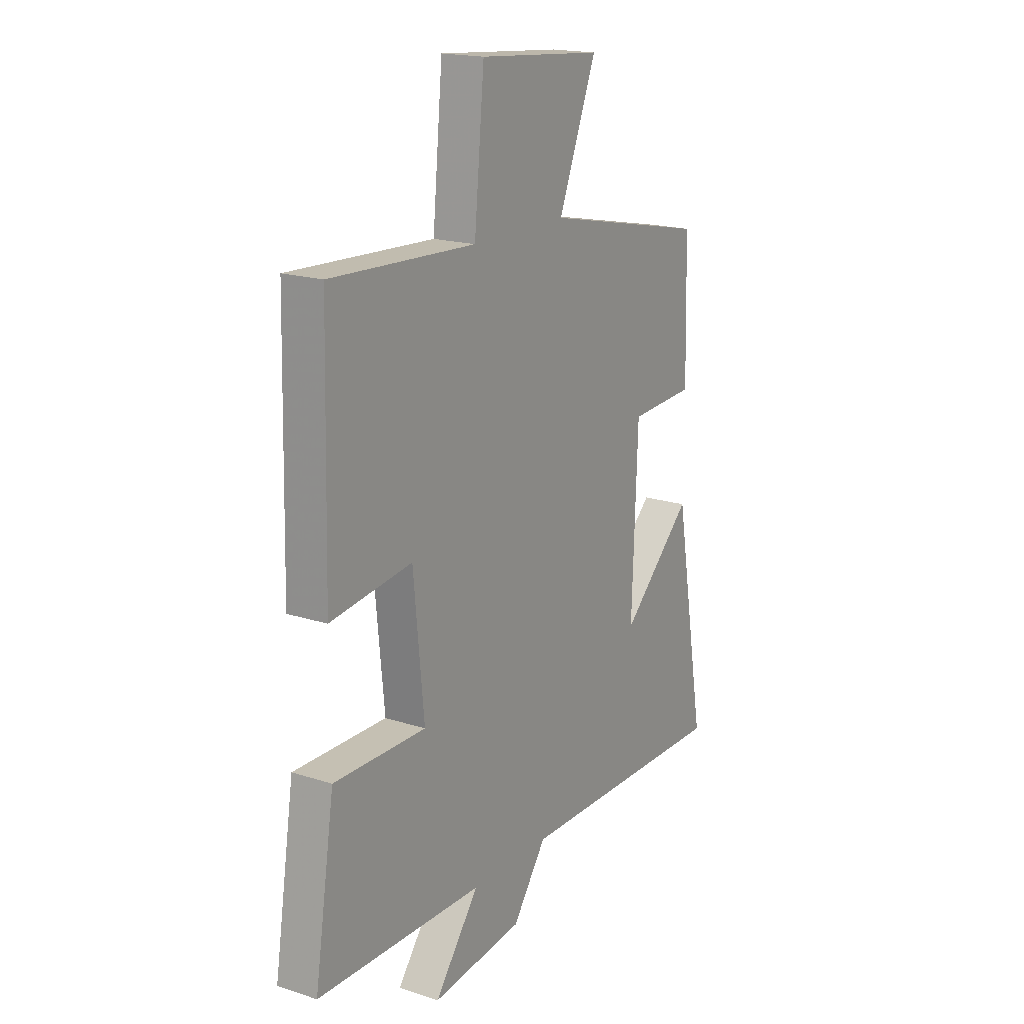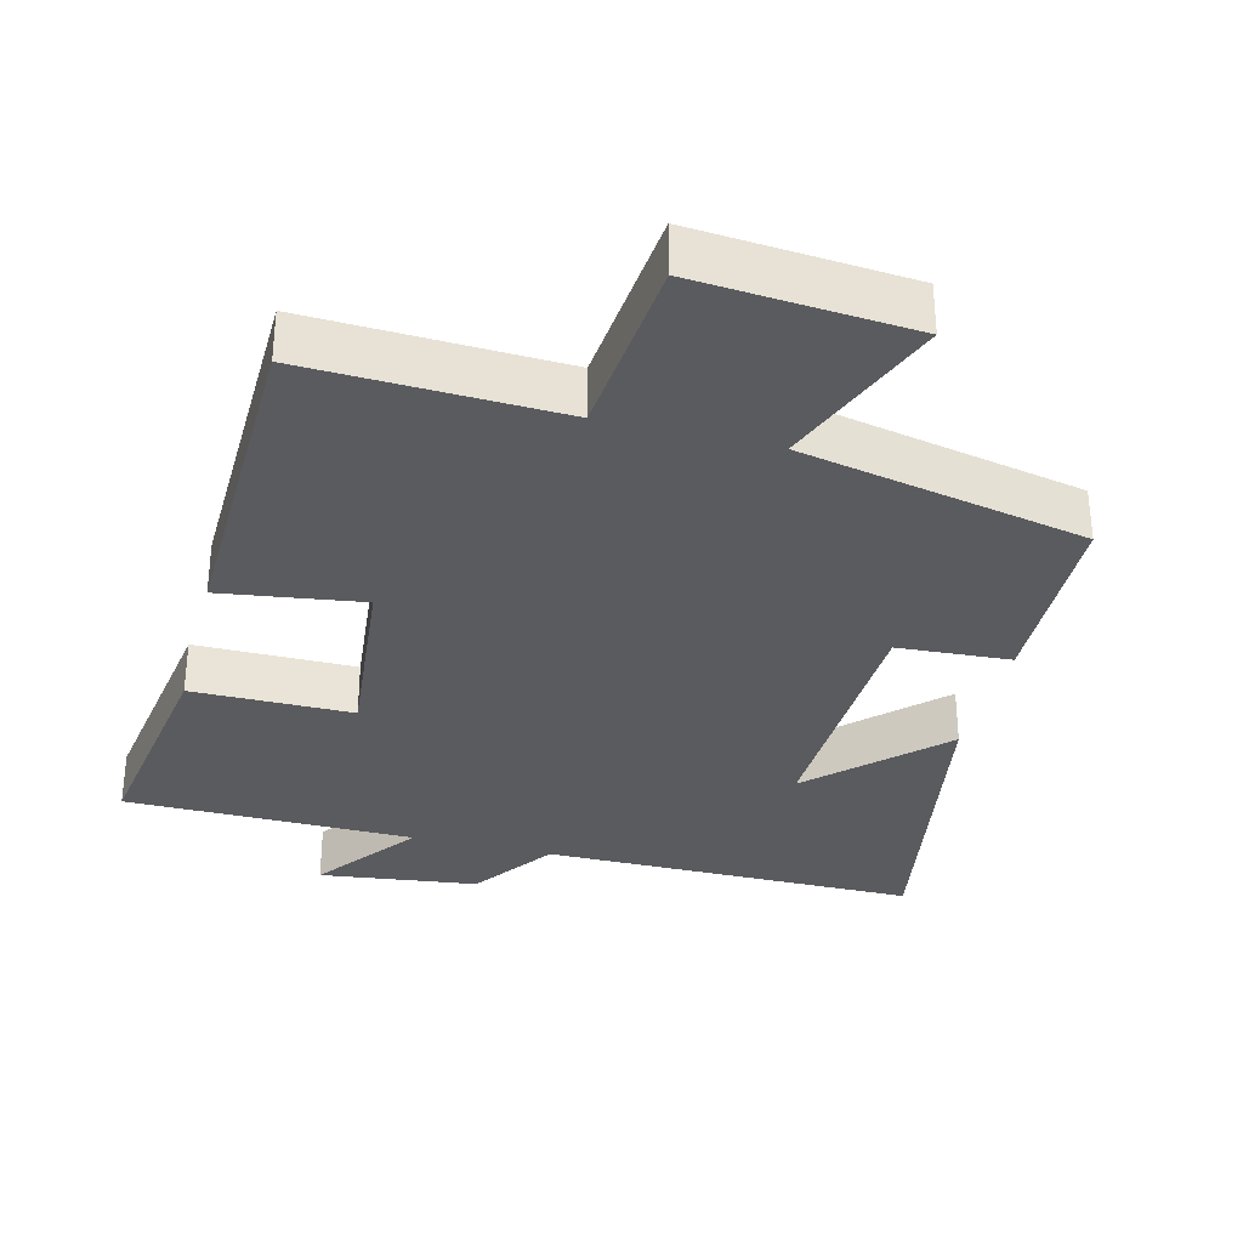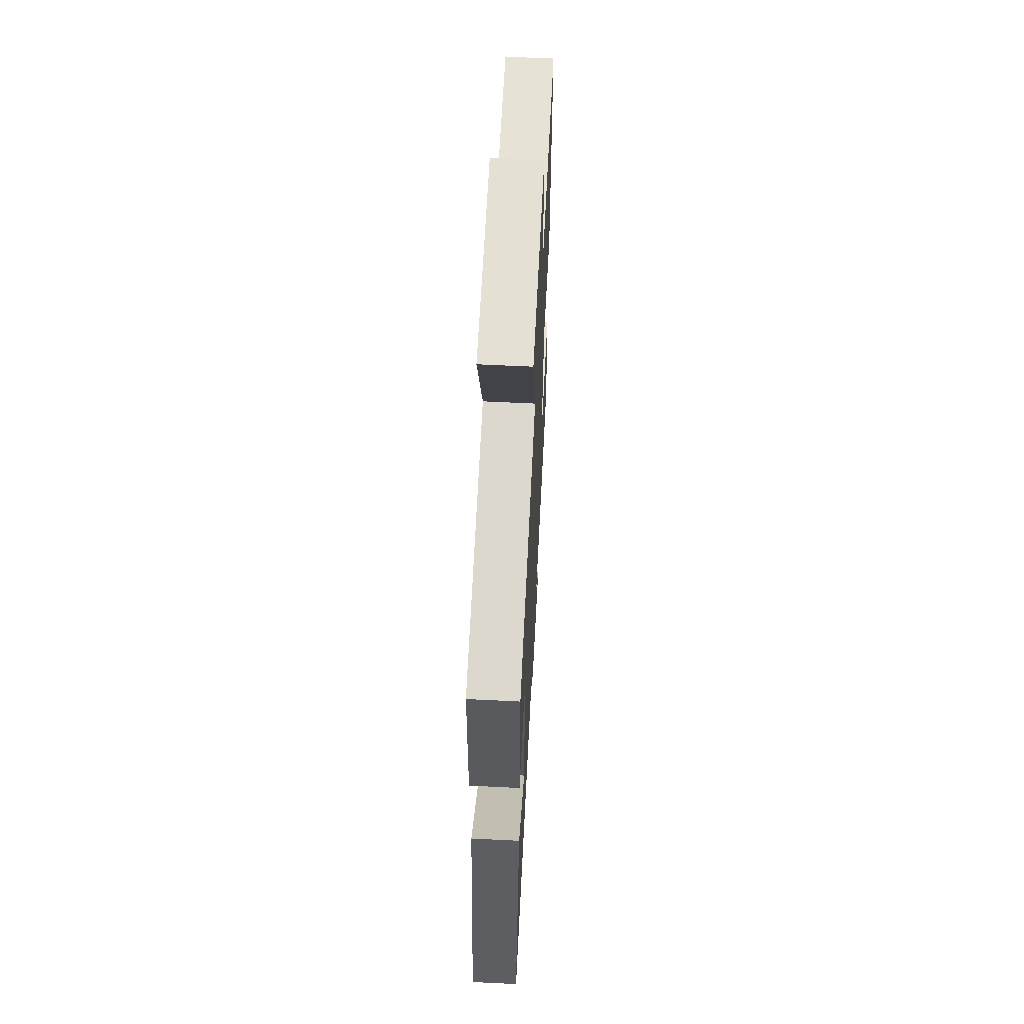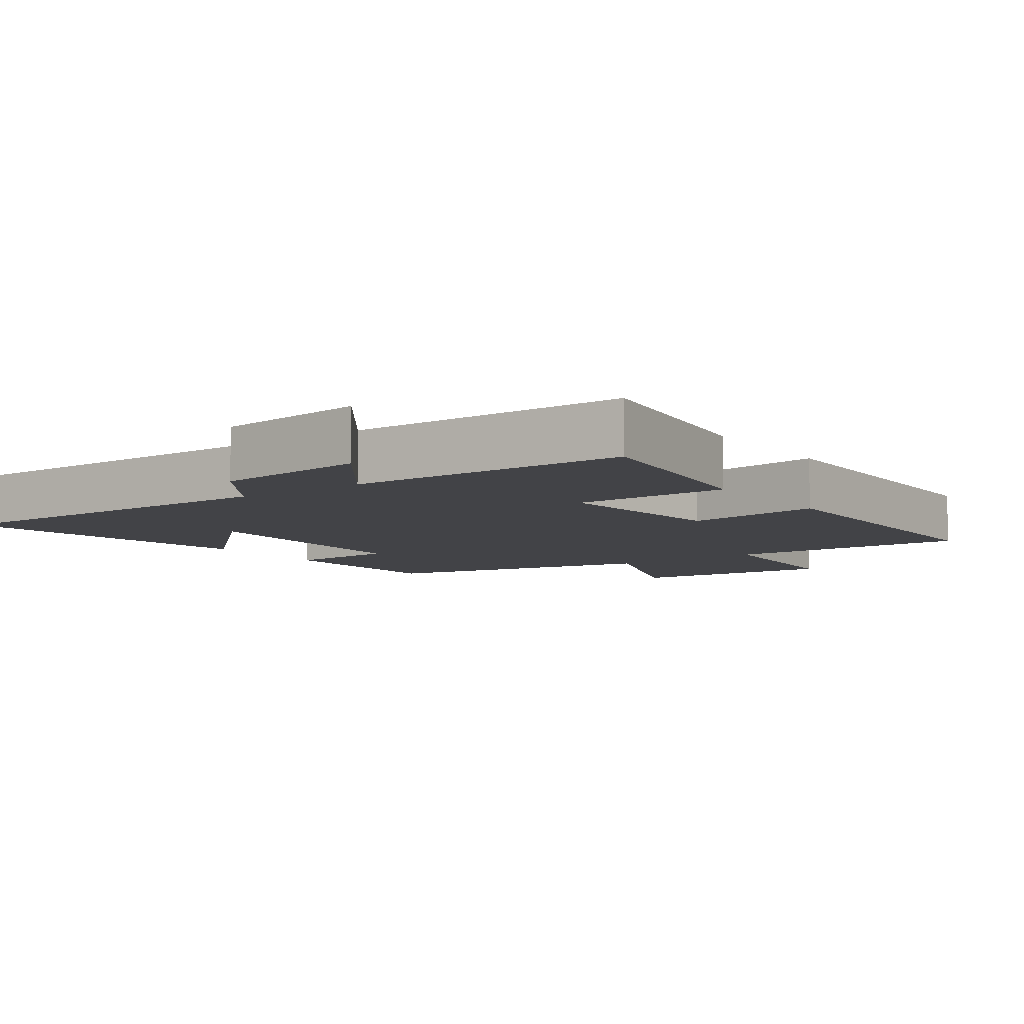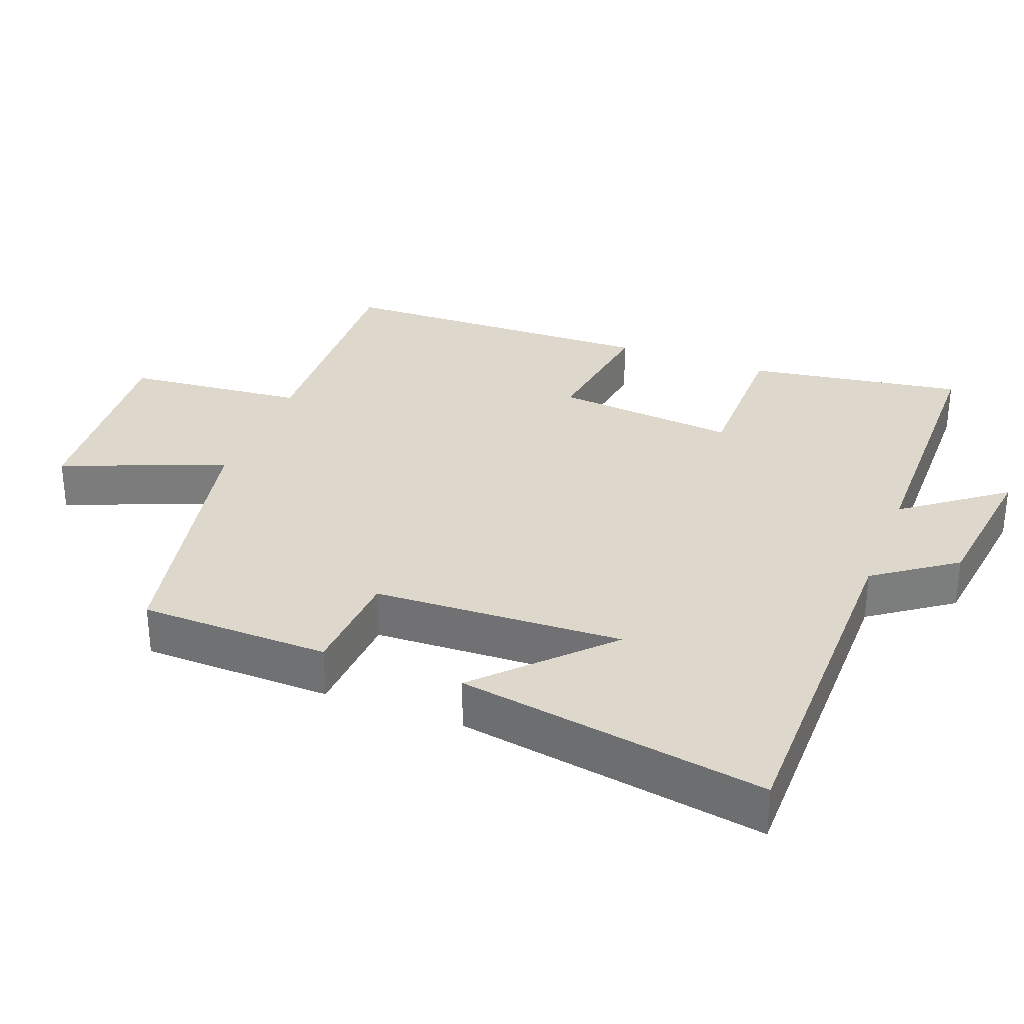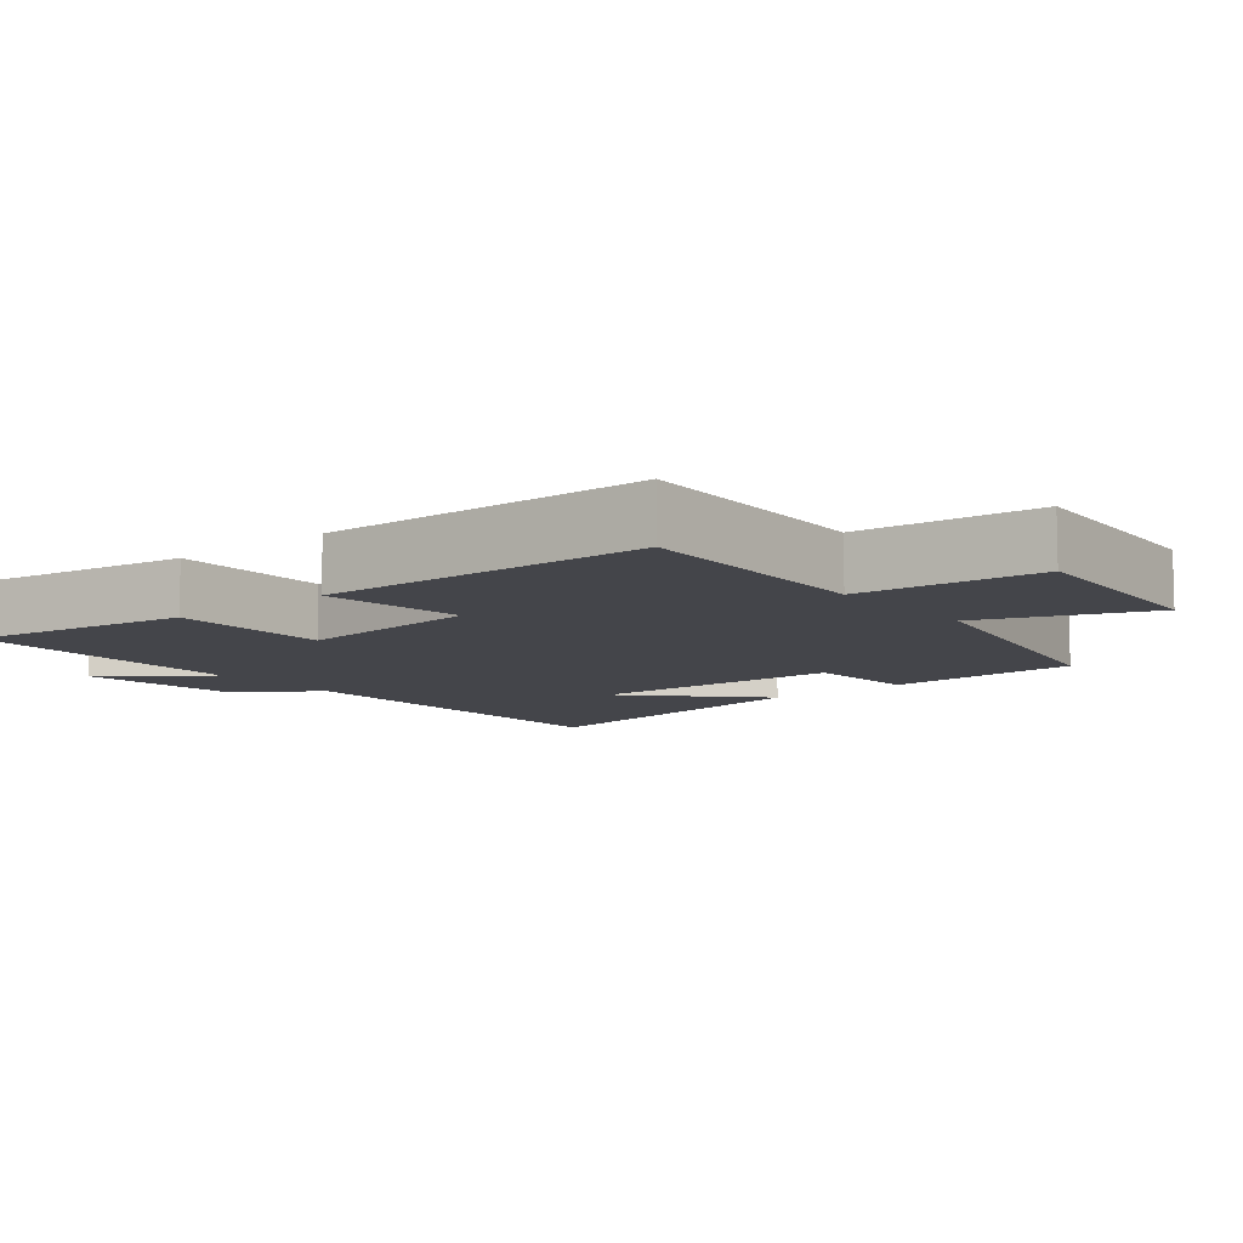
<metadata>
{"format":"obj","ext":"obj","renderer":"f3d","projection":"perspective","resolution":1024,"background":"white","views":[{"elev":18.1,"azim":-57.6,"up":"+Z"},{"elev":-32.9,"azim":-14.3,"up":"+Y"},{"elev":60.8,"azim":92.9,"up":"+Z"},{"elev":-7.4,"azim":-144.2,"up":"+Y"},{"elev":31.2,"azim":110.8,"up":"+Y"},{"elev":-9.3,"azim":-50.7,"up":"+Y"}]}
</metadata>
<code>
v -0.548 0.07 -0.496
v -0.5 0.07 -0.186
v -0.276 0.07 -0.186
v -0.302 0.07 0.076
v -0.5 0.07 0.048
v -0.489 0.07 0.514
v -0.138 0.07 0.5
v -0.114 0.07 0.757
v 0.186 0.07 0.733
v 0.094 0.07 0.5
v 0.493 0.07 0.418
v 0.5 0.07 0.145
v 0.342 0.07 0.135
v 0.328 0.07 -0.223
v 0.5 0.07 -0.057
v 0.576 0.07 -0.499
v 0.052 0.07 -0.5
v -0.03 0.07 -0.615
v -0.252 0.07 -0.643
v -0.144 0.07 -0.5
v -0.548 0 -0.496
v -0.5 0 -0.186
v -0.276 0 -0.186
v -0.302 0 0.076
v -0.5 0 0.048
v -0.489 0 0.514
v -0.138 0 0.5
v -0.114 0 0.757
v 0.186 0 0.733
v 0.094 0 0.5
v 0.493 0 0.418
v 0.5 0 0.145
v 0.342 0 0.135
v 0.328 0 -0.223
v 0.5 0 -0.057
v 0.576 0 -0.499
v 0.052 0 -0.5
v -0.03 0 -0.615
v -0.252 0 -0.643
v -0.144 0 -0.5
f 17 18 19 20
f 14 15 16 17
f 13 14 17 20
f 10 11 12 13
f 10 13 20
f 7 8 9 10
f 7 10 20
f 4 5 6 7
f 3 4 7 20
f 1 2 3 20
f 40 39 38 37
f 37 36 35 34
f 40 37 34 33
f 33 32 31 30
f 40 33 30
f 30 29 28 27
f 40 30 27
f 27 26 25 24
f 40 27 24 23
f 40 23 22 21
f 1 21 22 2
f 2 22 23 3
f 3 23 24 4
f 4 24 25 5
f 5 25 26 6
f 6 26 27 7
f 7 27 28 8
f 8 28 29 9
f 9 29 30 10
f 10 30 31 11
f 11 31 32 12
f 12 32 33 13
f 13 33 34 14
f 14 34 35 15
f 15 35 36 16
f 16 36 37 17
f 17 37 38 18
f 18 38 39 19
f 19 39 40 20
f 20 40 21 1

</code>
